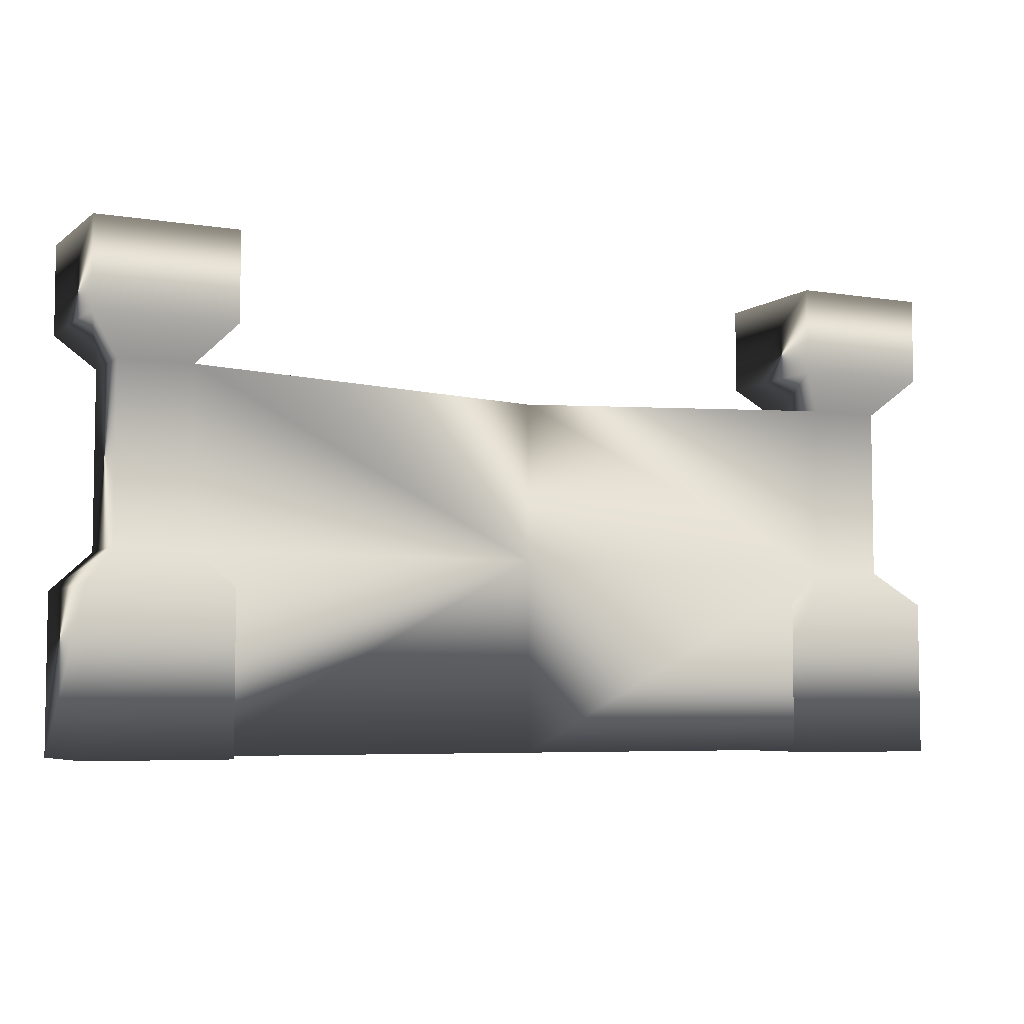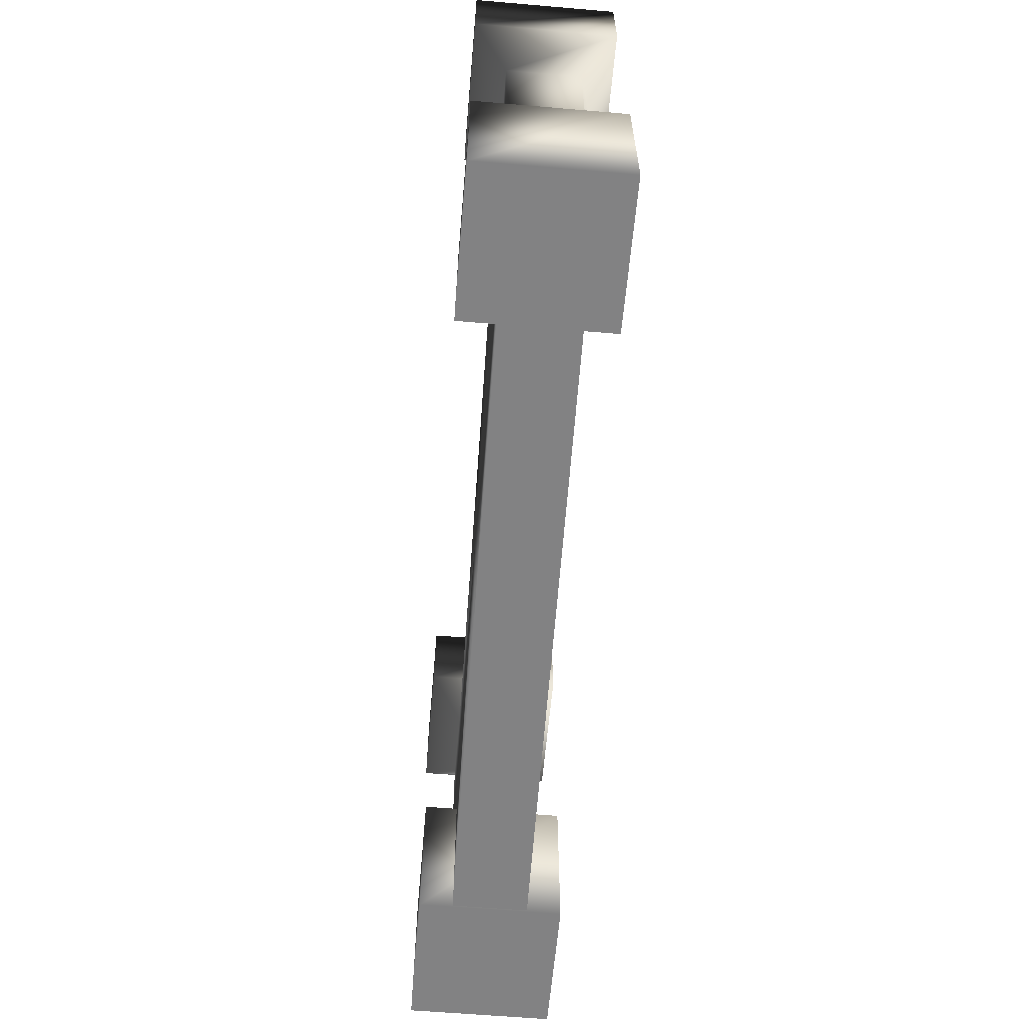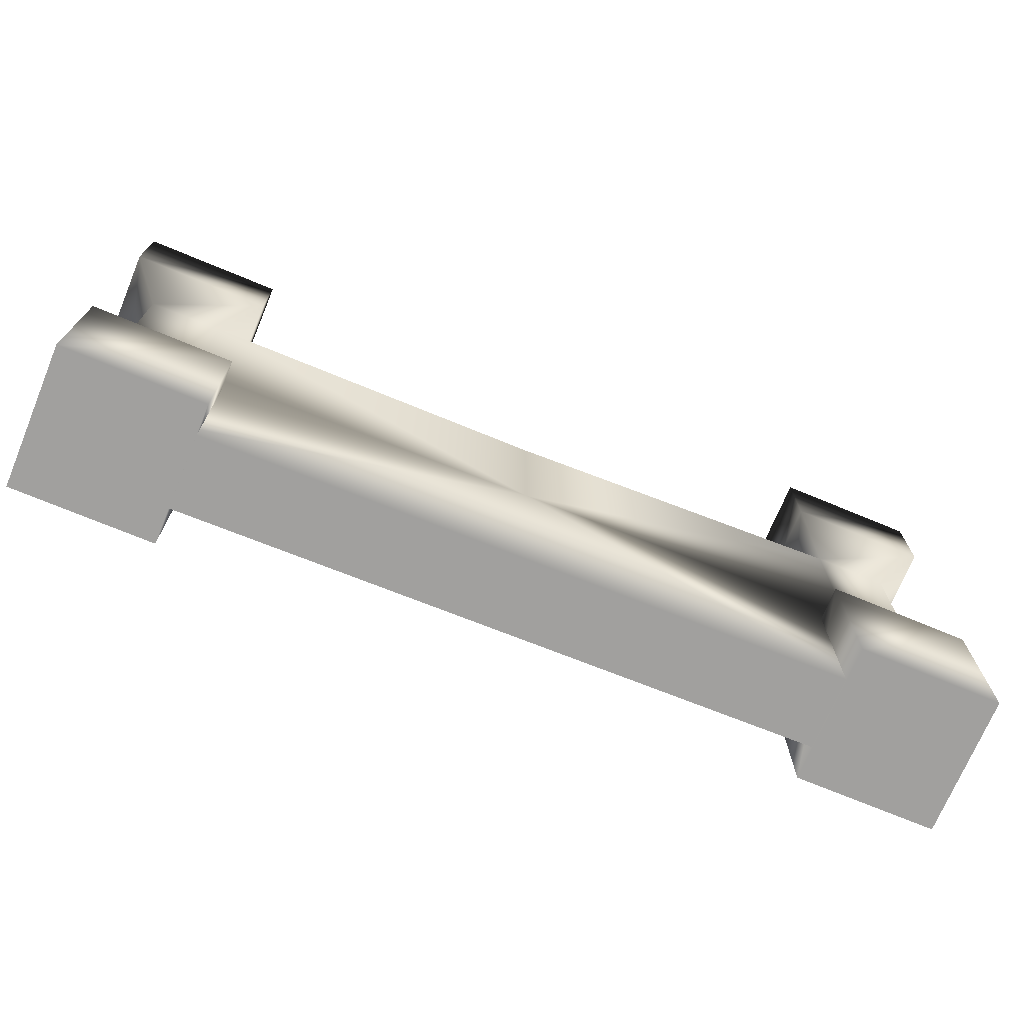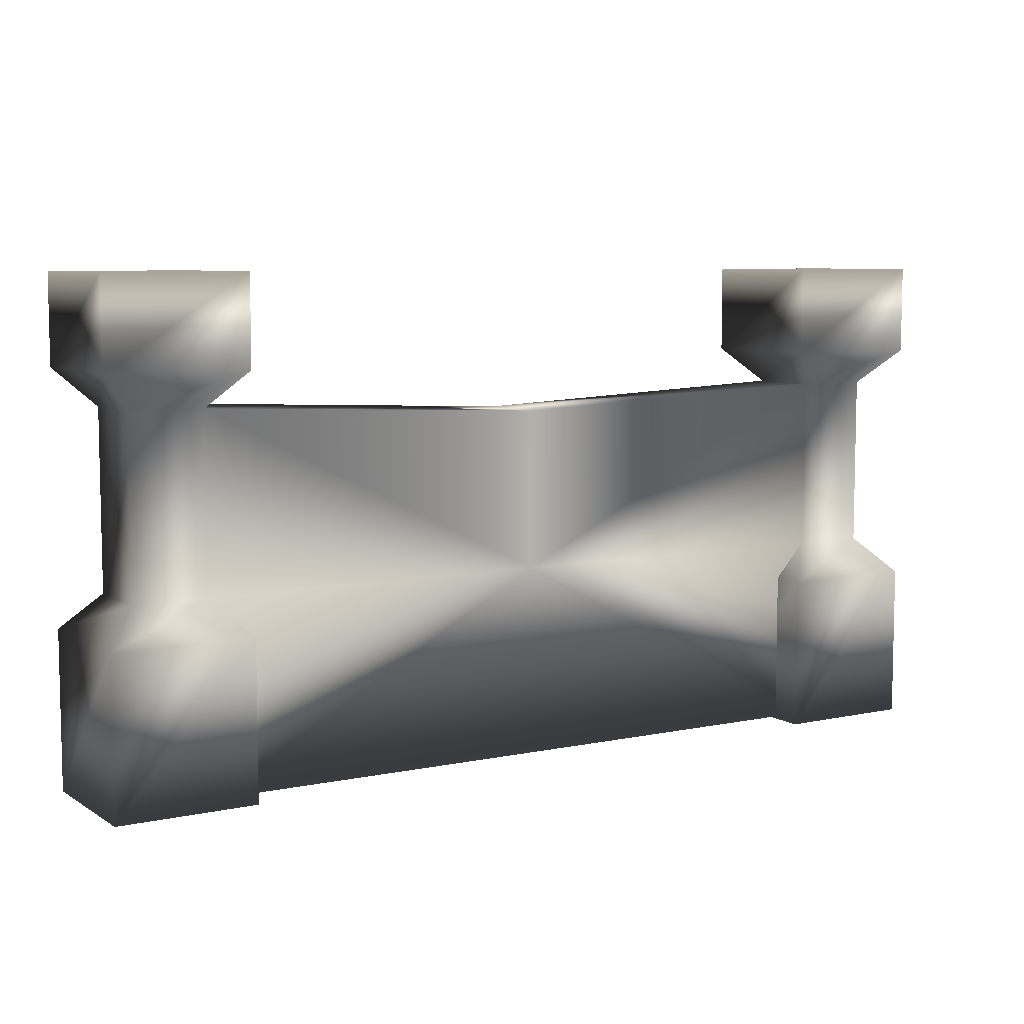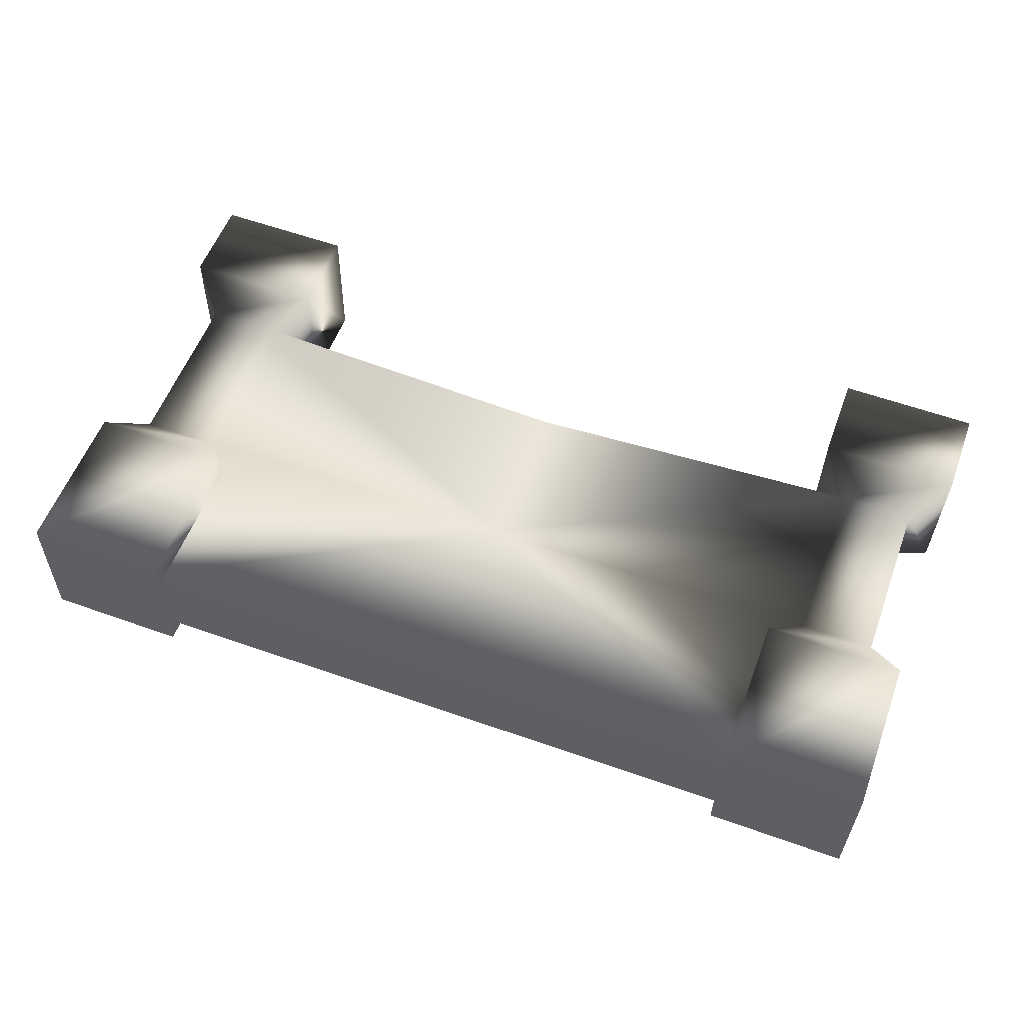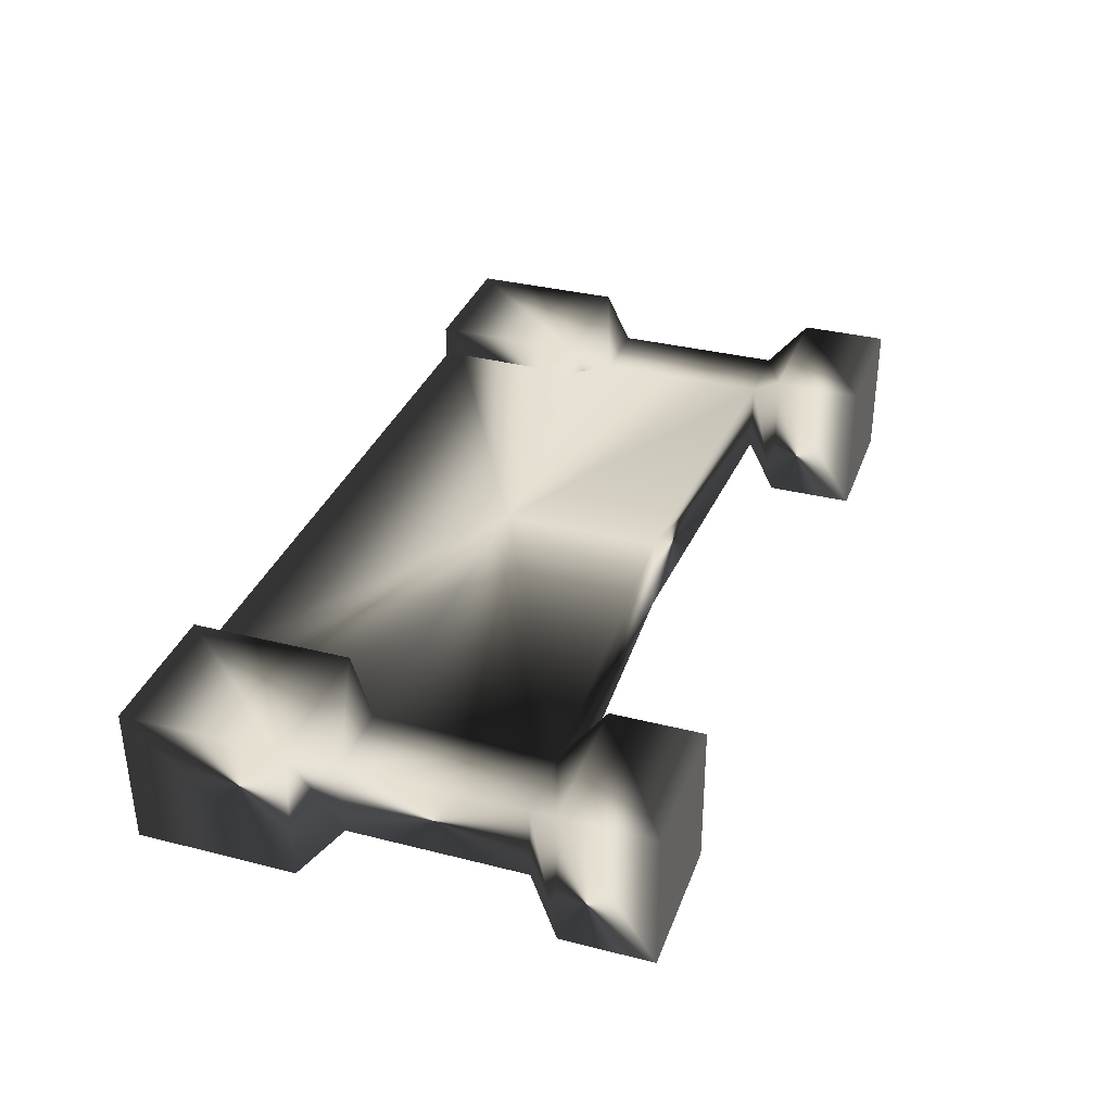
<metadata>
{"format":"obj","ext":"obj","renderer":"f3d","projection":"perspective","resolution":1024,"background":"white","views":[{"elev":-5.6,"azim":-25.6,"up":"+Z"},{"elev":-60.8,"azim":85.9,"up":"+Z"},{"elev":-71.8,"azim":158.3,"up":"+Z"},{"elev":7.3,"azim":149.4,"up":"+Z"},{"elev":56.3,"azim":-159.8,"up":"+Y"},{"elev":34.0,"azim":-71.0,"up":"+Y"}]}
</metadata>
<code>
g
v  -1.782 0.4001 -0.1428
v  -1.77 -0.3881 -0.1428
v  -2.558 -0.4001 -0.1428
v  -2.57 0.3881 -0.1428
v  -1.782 0.4001 2.629
v  -2.57 0.3881 2.629
v  -2.558 -0.4001 2.629
v  -1.77 -0.3881 2.629
v  -1.77 -0.3881 0.7429
v  -2.558 -0.4001 0.7429
v  -1.957 -0.2042 0.9457
v  -2.374 -0.2105 0.9445
v  -1.957 -0.2042 1.929
v  -2.374 -0.2105 1.928
v  -1.77 -0.3881 2.13
v  -2.558 -0.4001 2.13
v  -1.782 0.4001 0.7429
v  -1.964 0.2105 0.9456
v  -1.964 0.2105 1.929
v  -1.782 0.4001 2.13
v  -2.57 0.3881 0.7429
v  -2.38 0.2042 0.9445
v  -2.38 0.2042 1.928
v  -2.57 0.3881 2.13
v  1.782 -0.4001 -0.1428
v  1.77 0.3881 -0.1428
v  2.558 0.4001 -0.1428
v  2.57 -0.3881 -0.1428
v  1.782 -0.4001 2.629
v  2.57 -0.3881 2.629
v  2.558 0.4001 2.629
v  1.77 0.3881 2.629
v  2.57 -0.3881 0.7429
v  1.782 -0.4001 0.7429
v  2.38 -0.2042 0.9445
v  1.965 -0.2057 0.9456
v  2.38 -0.2042 1.928
v  1.965 -0.2057 1.929
v  2.57 -0.3881 2.13
v  1.782 -0.4001 2.13
v  2.558 0.4001 0.7429
v  2.374 0.2105 0.9445
v  2.374 0.2105 1.928
v  2.558 0.4001 2.13
v  1.77 0.3881 0.7429
v  1.958 0.209 0.9456
v  1.958 0.209 1.929
v  1.77 0.3881 2.13
v  -1.955 -0.2042 -0.1302
v  -1.962 0.2105 -0.1302
v  1.957 0.2139 -0.1302
v  1.964 -0.2009 -0.1302
v  0.003653 -0.2049 1.841
v  0.003653 -0.205 0.9456
v  0.004133 -0.2025 -0.1302
v  -0.002674 0.2098 1.841
v  -0.002675 0.2098 0.9456
v  -0.002196 0.2122 -0.1302
g (null)
f 1 2 3 4
f 5 6 7 8
f 9 10 3 2
f 11 12 10 9
f 13 14 12 11
f 15 16 14 13
f 8 7 16 15
f 17 9 2 1
f 18 11 9 17
f 20 15 13 19
f 5 8 15 20
f 21 17 1 4
f 22 18 17 21
f 23 19 18 22
f 24 20 19 23
f 6 5 20 24
f 10 21 4 3
f 12 22 21 10
f 14 23 22 12
f 16 24 23 14
f 7 6 24 16
f 27 28 25 26
f 31 32 29 30
f 33 34 25 28
f 35 36 34 33
f 37 38 36 35
f 39 40 38 37
f 30 29 40 39
f 41 33 28 27
f 42 35 33 41
f 43 37 35 42
f 44 39 37 43
f 31 30 39 44
f 45 41 27 26
f 46 42 41 45
f 47 43 42 46
f 48 44 43 47
f 32 31 44 48
f 34 45 26 25
f 36 46 45 34
f 40 48 47 38
f 29 32 48 40
f 58 55 49 50
f 55 58 51 52
f 57 18 19 56
f 57 56 47 46
f 53 56 19 13
f 54 53 13 11
f 50 49 11 18
f 52 51 46 36
f 51 58 57 46
f 57 58 50 18
f 49 55 54 11
f 36 54 55 52
f 53 54 36 38
f 38 47 56 53
g

</code>
